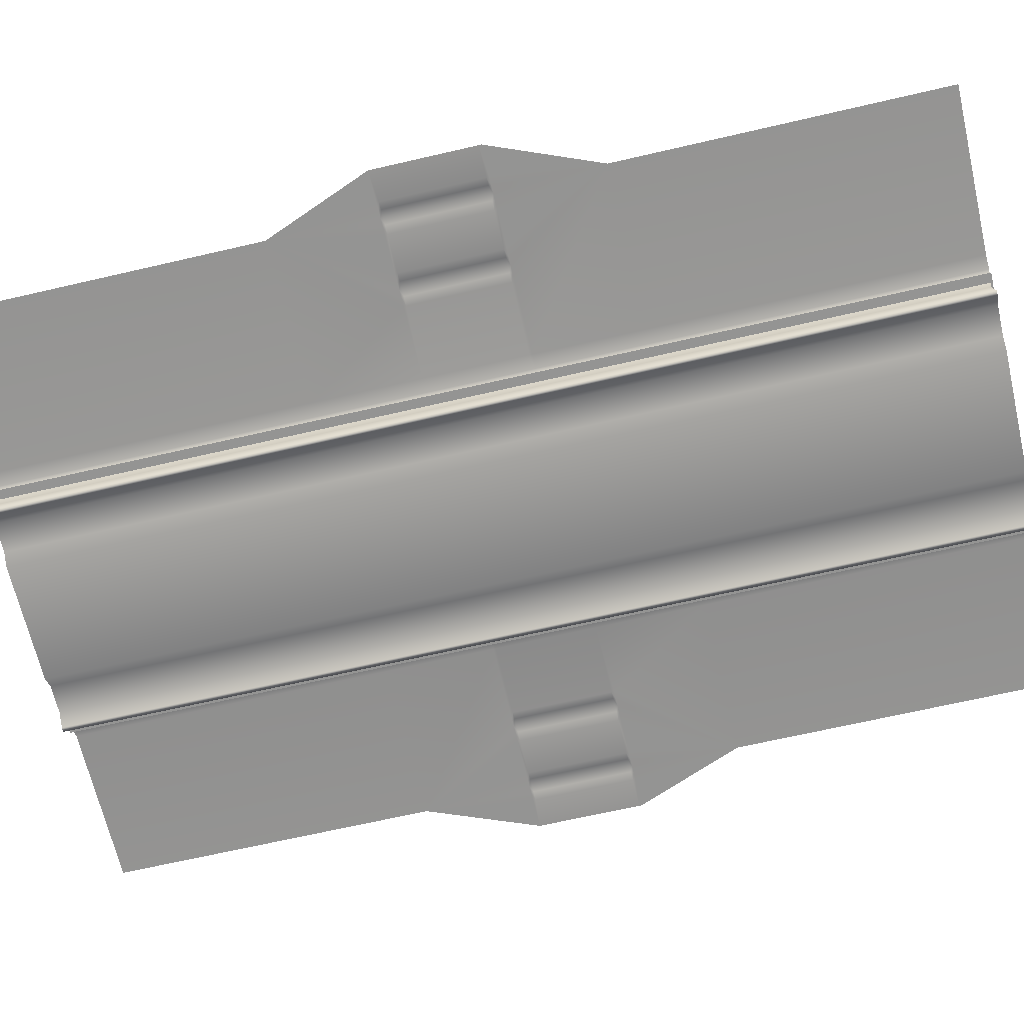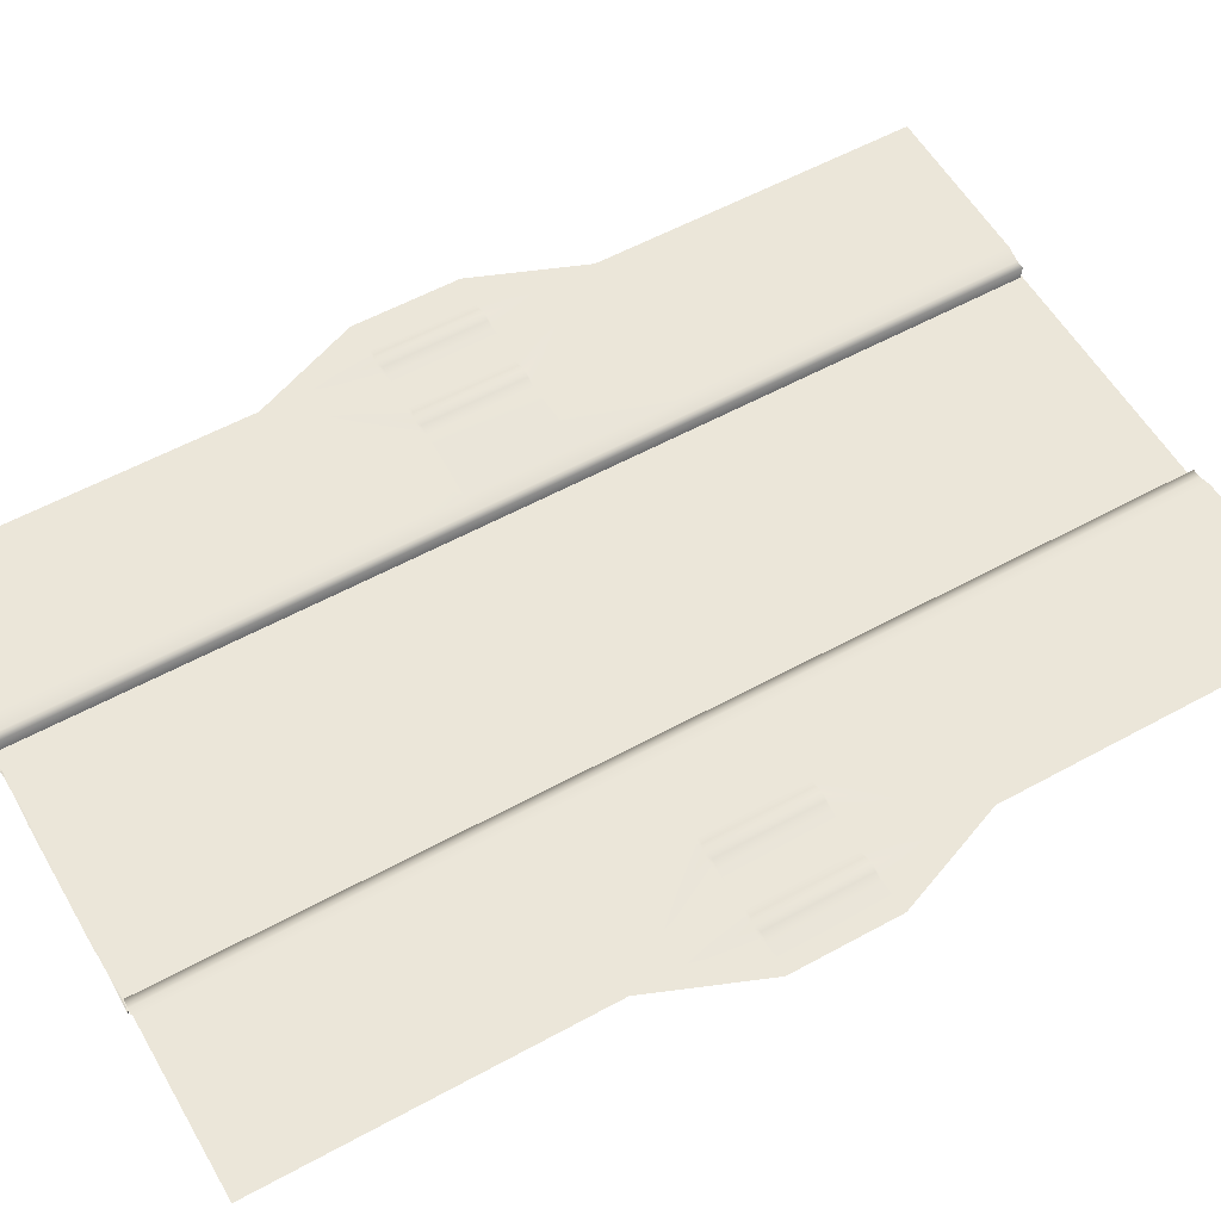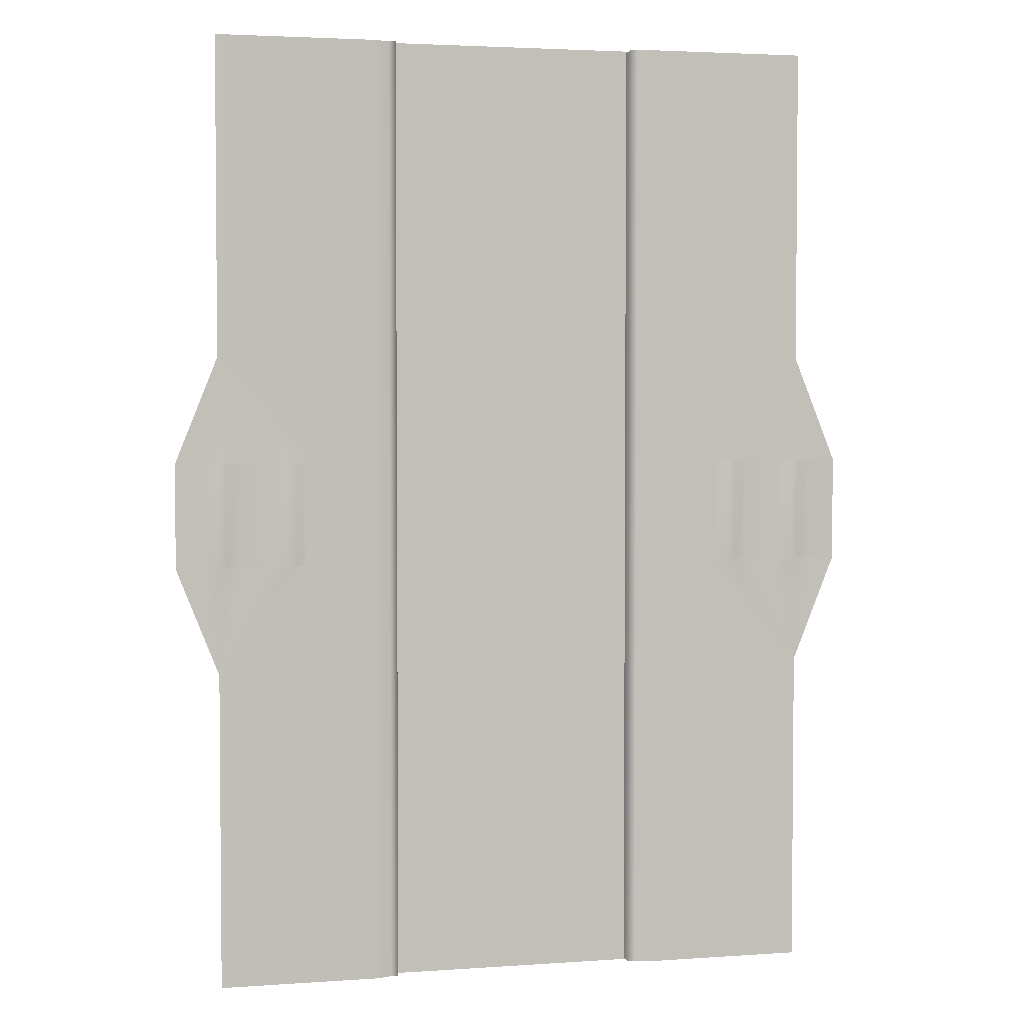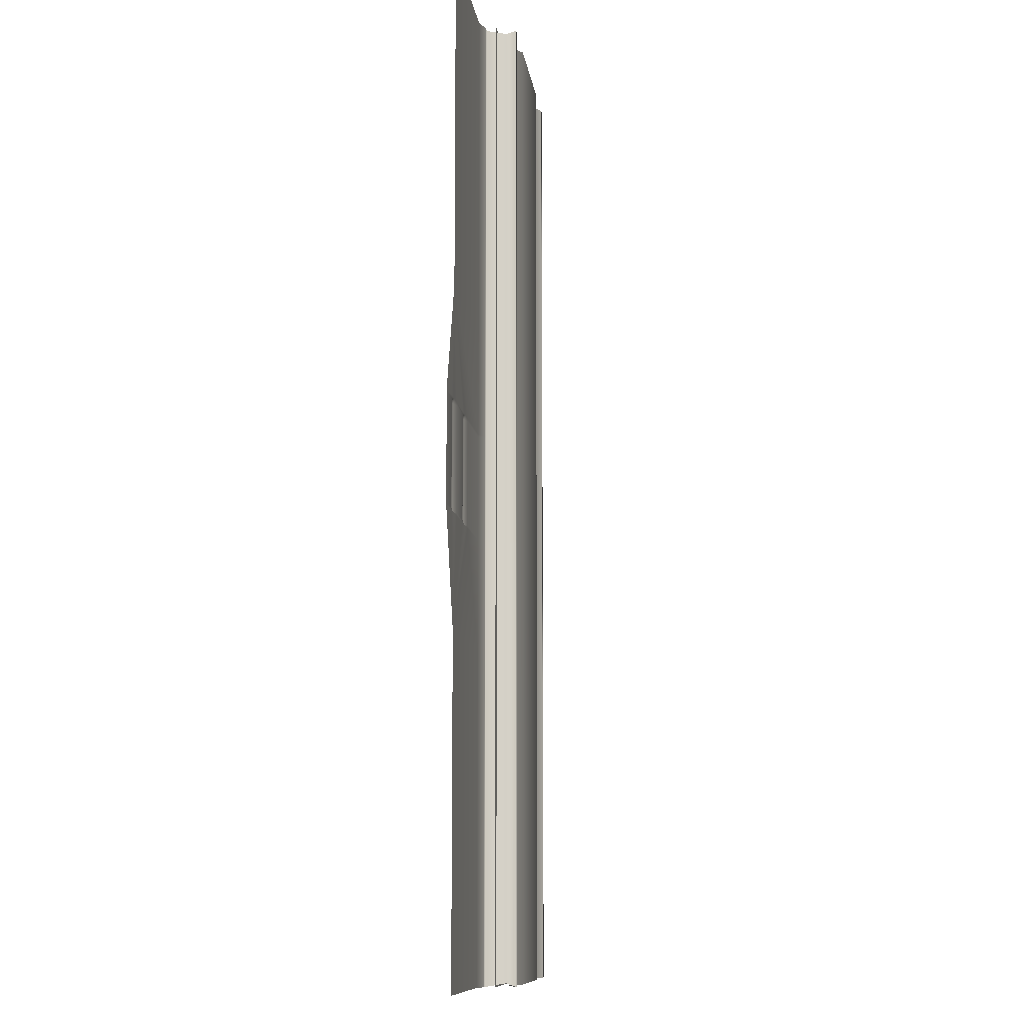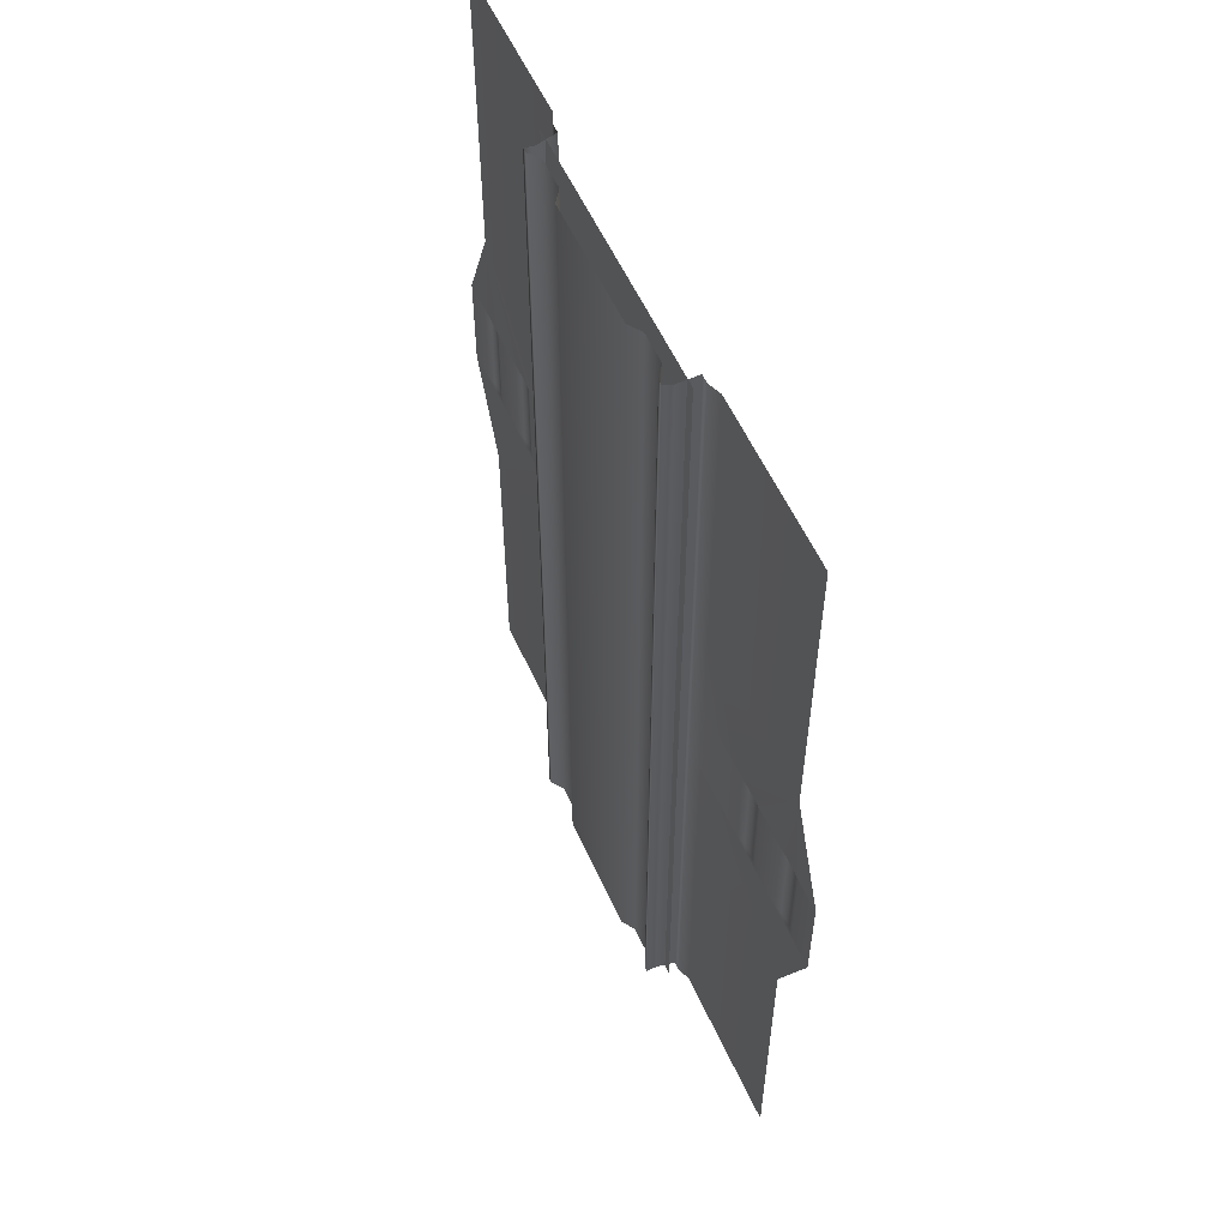
<metadata>
{"format":"obj","ext":"obj","renderer":"f3d","projection":"perspective","resolution":1024,"background":"white","views":[{"elev":-67.0,"azim":-76.9,"up":"+Y"},{"elev":56.7,"azim":60.2,"up":"+Y"},{"elev":3.2,"azim":166.6,"up":"+Z"},{"elev":-9.8,"azim":-83.0,"up":"+Z"},{"elev":57.5,"azim":65.5,"up":"+Z"}]}
</metadata>
<code>
g default
v 7.572 0 -27.5
v 7.572 0 27.5
v -7.572 0 -27.5
v -7.572 0 27.5
v -17.58 0.9009 27.5
v -17.6 0.9009 -27.5
v -6.971 -0.5378 27.3
v -6.971 -0.5378 -27.3
v -6.913 -1.088 27.5
v -6.913 -1.088 -27.5
v -3.507 -1.088 27.5
v -3.507 -1.088 -27.5
v -6.642 -1.088 27.5
v -6.642 -1.088 -27.5
v -5.939 -0.5878 27.5
v -5.939 -0.5878 -27.5
v -4.209 -0.5878 27.5
v -4.209 -0.5878 -27.5
v 1e-06 -1.088 -27.5
v 1e-06 -1.088 27.5
v -8.304 0.9009 27.5
v -8.304 0.9009 -27.5
v -7.572 0.6106 27.5
v -7.572 0.6106 -27.5
v -17.6 0.9009 -9.189
v -8.304 0.9009 -9.189
v -7.572 0.6106 -9.189
v -6.971 -0.5378 -9.123
v -6.913 -1.088 -9.189
v -6.642 -1.088 -9.189
v -5.939 -0.5878 -9.189
v -4.209 -0.5878 -9.189
v -3.507 -1.088 -9.189
v 1e-06 -1.088 -9.189
v -17.58 0.9009 9.168
v -8.304 0.9009 9.168
v -7.572 0.6106 9.168
v -6.971 -0.5378 9.102
v -6.913 -1.088 9.168
v -6.642 -1.088 9.168
v -5.939 -0.5878 9.168
v -4.209 -0.5878 9.168
v -3.507 -1.088 9.168
v 1e-06 -1.088 9.168
v -20.04 0.9009 3.049
v -8.304 0.9009 3.049
v -7.572 0.6106 3.049
v -6.971 -0.5378 3.027
v -6.913 -1.088 3.049
v -6.642 -1.088 3.049
v -5.939 -0.5878 3.049
v -4.209 -0.5878 3.049
v -3.507 -1.088 3.049
v 1e-06 -1.088 3.049
v -20.04 0.9009 -3.002
v -8.304 0.9009 -3.002
v -7.572 0.6106 -3.002
v -6.971 -0.5378 -2.981
v -6.913 -1.088 -3.002
v -6.642 -1.088 -3.002
v -5.939 -0.5878 -3.002
v -4.209 -0.5878 -3.002
v -3.507 -1.088 -3.002
v 1e-06 -1.088 -3.002
v -17.41 0.9009 3.049
v -17.41 0.9009 -3.002
v -13.38 0.9009 3.049
v -13.38 0.9009 -3.002
v -18.29 0.9009 3.049
v -18.29 0.9009 -3.002
v -16.48 0.9009 3.049
v -16.48 0.9009 -3.002
v -14.32 0.9009 3.049
v -14.32 0.9009 -3.002
v -12.46 0.9009 3.049
v -12.46 0.9009 -3.002
v 1e-06 -1.088 2.891
v -3.507 -1.088 2.891
v -4.209 -0.5878 2.891
v -5.939 -0.5878 2.891
v -6.642 -1.088 2.891
v -6.913 -1.088 2.891
v -6.971 -0.5378 2.87
v -7.572 0.6106 2.891
v -8.304 0.9009 2.891
v -12.46 0.9009 2.891
v -13.38 1.088 2.891
v -14.32 0.9009 2.891
v -16.48 0.9009 2.891
v -17.41 1.088 2.891
v -18.29 0.9009 2.891
v -20.04 0.9009 2.891
v 1e-06 -1.088 -2.864
v -3.507 -1.088 -2.864
v -4.209 -0.5878 -2.864
v -5.939 -0.5878 -2.864
v -6.642 -1.088 -2.864
v -6.913 -1.088 -2.864
v -6.971 -0.5378 -2.844
v -7.572 0.6106 -2.864
v -8.304 0.9009 -2.864
v -12.46 0.9009 -2.864
v -13.38 1.088 -2.864
v -14.32 0.9009 -2.864
v -16.48 0.9009 -2.864
v -17.41 1.088 -2.864
v -18.29 0.9009 -2.864
v -20.04 0.9009 -2.864
v -16.97 0.9009 -3.002
v -16.97 1.039 -2.864
v -16.97 1.039 2.891
v -16.97 0.9009 3.049
v -17.82 0.9009 -3.002
v -17.82 1.039 -2.864
v -17.82 1.039 2.891
v -17.82 0.9009 3.049
v -13.81 0.9009 -3.002
v -13.81 1.041 -2.864
v -13.81 1.041 2.891
v -13.81 0.9009 3.049
v -12.95 0.9009 -3.002
v -12.95 1.04 -2.864
v -12.95 1.04 2.891
v -12.95 0.9009 3.049
v -7.094 0.6172 -27.5
v -7.094 0.6172 -9.189
v -7.094 0.6172 -3.002
v -7.094 0.6172 -2.864
v -7.094 0.6172 2.891
v -7.094 0.6172 3.049
v -7.094 0.6172 9.168
v -7.094 0.6172 27.5
v 17.58 0.9009 27.5
v 17.6 0.9009 -27.5
v 6.971 -0.5378 27.3
v 6.971 -0.5378 -27.3
v 6.913 -1.088 27.5
v 6.913 -1.088 -27.5
v 3.507 -1.088 27.5
v 3.507 -1.088 -27.5
v 6.642 -1.088 27.5
v 6.642 -1.088 -27.5
v 5.939 -0.5878 27.5
v 5.939 -0.5878 -27.5
v 4.209 -0.5878 27.5
v 4.209 -0.5878 -27.5
v 8.304 0.9009 27.5
v 8.304 0.9009 -27.5
v 7.572 0.6106 27.5
v 7.572 0.6106 -27.5
v 17.6 0.9009 -9.189
v 8.304 0.9009 -9.189
v 7.572 0.6106 -9.189
v 6.971 -0.5378 -9.123
v 6.913 -1.088 -9.189
v 6.642 -1.088 -9.189
v 5.939 -0.5878 -9.189
v 4.209 -0.5878 -9.189
v 3.507 -1.088 -9.189
v 17.58 0.9009 9.168
v 8.304 0.9009 9.168
v 7.572 0.6106 9.168
v 6.971 -0.5378 9.102
v 6.913 -1.088 9.168
v 6.642 -1.088 9.168
v 5.939 -0.5878 9.168
v 4.209 -0.5878 9.168
v 3.507 -1.088 9.168
v 20.04 0.9009 3.049
v 8.304 0.9009 3.049
v 7.572 0.6106 3.049
v 6.971 -0.5378 3.027
v 6.913 -1.088 3.049
v 6.642 -1.088 3.049
v 5.939 -0.5878 3.049
v 4.209 -0.5878 3.049
v 3.507 -1.088 3.049
v 20.04 0.9009 -3.002
v 8.304 0.9009 -3.002
v 7.572 0.6106 -3.002
v 6.971 -0.5378 -2.981
v 6.913 -1.088 -3.002
v 6.642 -1.088 -3.002
v 5.939 -0.5878 -3.002
v 4.209 -0.5878 -3.002
v 3.507 -1.088 -3.002
v 17.41 0.9009 3.049
v 17.41 0.9009 -3.002
v 13.38 0.9009 3.049
v 13.38 0.9009 -3.002
v 18.29 0.9009 3.049
v 18.29 0.9009 -3.002
v 16.48 0.9009 3.049
v 16.48 0.9009 -3.002
v 14.32 0.9009 3.049
v 14.32 0.9009 -3.002
v 12.46 0.9009 3.049
v 12.46 0.9009 -3.002
v 3.507 -1.088 2.891
v 4.209 -0.5878 2.891
v 5.939 -0.5878 2.891
v 6.642 -1.088 2.891
v 6.913 -1.088 2.891
v 6.971 -0.5378 2.87
v 7.572 0.6106 2.891
v 8.304 0.9009 2.891
v 12.46 0.9009 2.891
v 13.38 1.088 2.891
v 14.32 0.9009 2.891
v 16.48 0.9009 2.891
v 17.41 1.088 2.891
v 18.29 0.9009 2.891
v 20.04 0.9009 2.891
v 3.507 -1.088 -2.864
v 4.209 -0.5878 -2.864
v 5.939 -0.5878 -2.864
v 6.642 -1.088 -2.864
v 6.913 -1.088 -2.864
v 6.971 -0.5378 -2.844
v 7.572 0.6106 -2.864
v 8.304 0.9009 -2.864
v 12.46 0.9009 -2.864
v 13.38 1.088 -2.864
v 14.32 0.9009 -2.864
v 16.48 0.9009 -2.864
v 17.41 1.088 -2.864
v 18.29 0.9009 -2.864
v 20.04 0.9009 -2.864
v 16.97 0.9009 -3.002
v 16.97 1.039 -2.864
v 16.97 1.039 2.891
v 16.97 0.9009 3.049
v 17.82 0.9009 -3.002
v 17.82 1.039 -2.864
v 17.82 1.039 2.891
v 17.82 0.9009 3.049
v 13.81 0.9009 -3.002
v 13.81 1.041 -2.864
v 13.81 1.041 2.891
v 13.81 0.9009 3.049
v 12.95 0.9009 -3.002
v 12.95 1.04 -2.864
v 12.95 1.04 2.891
v 12.95 0.9009 3.049
v 7.094 0.6172 -27.5
v 7.094 0.6172 -9.189
v 7.094 0.6172 -3.002
v 7.094 0.6172 -2.864
v 7.094 0.6172 2.891
v 7.094 0.6172 3.049
v 7.094 0.6172 9.168
v 7.094 0.6172 27.5
g polySurface1204
f 2 1 4
f 4 1 3
f 28 29 8
f 8 29 10
f 29 30 10
f 10 30 14
f 30 31 14
f 14 31 16
f 18 16 32
f 32 16 31
f 32 33 18
f 18 33 12
f 33 34 12
f 12 34 19
f 26 27 22
f 22 27 24
f 28 8 126
f 126 8 125
f 56 57 26
f 26 57 27
f 58 28 127
f 127 28 126
f 58 59 28
f 28 59 29
f 59 60 29
f 29 60 30
f 60 61 30
f 30 61 31
f 32 31 62
f 62 31 61
f 62 63 32
f 32 63 33
f 63 64 33
f 33 64 34
f 21 23 36
f 36 23 37
f 132 7 131
f 131 7 38
f 9 39 7
f 7 39 38
f 9 13 39
f 39 13 40
f 13 15 40
f 40 15 41
f 42 41 17
f 17 41 15
f 17 11 42
f 42 11 43
f 11 20 43
f 43 20 44
f 36 37 46
f 46 37 47
f 131 38 130
f 130 38 48
f 39 49 38
f 38 49 48
f 39 40 49
f 49 40 50
f 40 41 50
f 50 41 51
f 52 51 42
f 42 51 41
f 42 43 52
f 52 43 53
f 43 44 53
f 53 44 54
f 45 69 92
f 92 69 91
f 46 47 85
f 85 47 84
f 130 48 129
f 129 48 83
f 49 82 48
f 48 82 83
f 49 50 82
f 82 50 81
f 50 51 81
f 81 51 80
f 79 80 52
f 52 80 51
f 52 53 79
f 79 53 78
f 53 54 78
f 78 54 77
f 111 112 89
f 89 112 71
f 5 21 35
f 35 21 36
f 45 35 69
f 36 46 35
f 46 75 35
f 75 124 35
f 69 35 116
f 124 67 35
f 67 120 35
f 120 73 35
f 73 71 35
f 71 112 35
f 112 65 35
f 65 116 35
f 123 124 86
f 86 124 75
f 55 70 25
f 56 26 76
f 26 25 76
f 76 25 121
f 70 113 25
f 121 25 68
f 68 25 117
f 117 25 74
f 74 25 72
f 72 25 109
f 109 25 66
f 25 113 66
f 26 22 25
f 25 22 6
f 116 65 115
f 115 65 90
f 89 71 88
f 88 71 73
f 120 67 119
f 119 67 87
f 86 75 85
f 85 75 46
f 78 77 94
f 94 77 93
f 79 78 95
f 95 78 94
f 95 96 79
f 79 96 80
f 81 80 97
f 97 80 96
f 82 81 98
f 98 81 97
f 83 82 99
f 99 82 98
f 129 83 128
f 128 83 99
f 85 84 101
f 101 84 100
f 102 86 101
f 101 86 85
f 122 123 102
f 102 123 86
f 118 119 103
f 103 119 87
f 105 89 104
f 104 89 88
f 110 111 105
f 105 111 89
f 114 115 106
f 106 115 90
f 92 91 108
f 108 91 107
f 94 93 63
f 63 93 64
f 95 94 62
f 62 94 63
f 62 61 95
f 95 61 96
f 97 96 60
f 60 96 61
f 98 97 59
f 59 97 60
f 99 98 58
f 58 98 59
f 99 58 128
f 128 58 127
f 101 100 56
f 56 100 57
f 76 102 56
f 56 102 101
f 122 102 121
f 121 102 76
f 117 118 68
f 68 118 103
f 72 105 74
f 74 105 104
f 110 105 109
f 109 105 72
f 113 114 66
f 66 114 106
f 108 107 55
f 55 107 70
f 106 110 66
f 66 110 109
f 106 90 110
f 110 90 111
f 90 65 111
f 111 65 112
f 70 107 113
f 113 107 114
f 107 91 114
f 114 91 115
f 69 116 91
f 91 116 115
f 74 104 117
f 117 104 118
f 104 88 118
f 118 88 119
f 73 120 88
f 88 120 119
f 103 122 68
f 68 122 121
f 103 87 122
f 122 87 123
f 87 67 123
f 123 67 124
f 27 126 24
f 24 126 125
f 57 127 27
f 27 127 126
f 100 128 57
f 57 128 127
f 84 129 100
f 100 129 128
f 47 130 84
f 84 130 129
f 37 131 47
f 47 131 130
f 23 132 37
f 37 132 131
f 154 136 155
f 155 136 138
f 155 138 156
f 156 138 142
f 156 142 157
f 157 142 144
f 146 158 144
f 144 158 157
f 158 146 159
f 159 146 140
f 159 140 34
f 34 140 19
f 152 148 153
f 153 148 150
f 245 136 246
f 246 136 154
f 179 152 180
f 180 152 153
f 246 154 247
f 247 154 181
f 181 154 182
f 182 154 155
f 182 155 183
f 183 155 156
f 183 156 184
f 184 156 157
f 158 185 157
f 157 185 184
f 185 158 186
f 186 158 159
f 186 159 64
f 64 159 34
f 147 161 149
f 149 161 162
f 252 251 135
f 135 251 163
f 163 164 135
f 135 164 137
f 137 164 141
f 141 164 165
f 141 165 143
f 143 165 166
f 167 145 166
f 166 145 143
f 145 167 139
f 139 167 168
f 139 168 20
f 20 168 44
f 161 170 162
f 162 170 171
f 251 250 163
f 163 250 172
f 172 173 163
f 163 173 164
f 164 173 165
f 165 173 174
f 165 174 166
f 166 174 175
f 176 167 175
f 175 167 166
f 167 176 168
f 168 176 177
f 168 177 44
f 44 177 54
f 169 213 191
f 191 213 212
f 170 206 171
f 171 206 205
f 250 249 172
f 172 249 204
f 204 203 172
f 172 203 173
f 173 203 174
f 174 203 202
f 174 202 175
f 175 202 201
f 200 176 201
f 201 176 175
f 176 200 177
f 177 200 199
f 177 199 54
f 54 199 77
f 231 210 232
f 232 210 193
f 243 207 244
f 244 207 197
f 211 187 235
f 235 187 236
f 210 209 193
f 193 209 195
f 208 189 239
f 239 189 240
f 207 206 197
f 197 206 170
f 199 214 77
f 77 214 93
f 200 215 199
f 199 215 214
f 215 200 216
f 216 200 201
f 202 217 201
f 201 217 216
f 203 218 202
f 202 218 217
f 204 219 203
f 203 219 218
f 249 248 204
f 204 248 219
f 206 221 205
f 205 221 220
f 222 221 207
f 207 221 206
f 242 222 243
f 243 222 207
f 238 223 239
f 239 223 208
f 225 224 210
f 210 224 209
f 230 225 231
f 231 225 210
f 234 226 235
f 235 226 211
f 213 228 212
f 212 228 227
f 214 186 93
f 93 186 64
f 215 185 214
f 214 185 186
f 185 215 184
f 184 215 216
f 217 183 216
f 216 183 184
f 218 182 217
f 217 182 183
f 219 181 218
f 218 181 182
f 247 181 248
f 248 181 219
f 221 179 220
f 220 179 180
f 198 179 222
f 222 179 221
f 198 222 241
f 241 222 242
f 237 190 238
f 238 190 223
f 194 196 225
f 225 196 224
f 194 225 229
f 229 225 230
f 233 188 234
f 234 188 226
f 228 178 227
f 227 178 192
f 229 230 188
f 188 230 226
f 226 230 211
f 211 230 231
f 211 231 187
f 187 231 232
f 151 134 152
f 152 134 148
f 178 151 192
f 152 179 151
f 179 198 151
f 198 241 151
f 192 151 233
f 241 190 151
f 190 237 151
f 237 196 151
f 196 194 151
f 194 229 151
f 229 188 151
f 188 233 151
f 192 233 227
f 227 233 234
f 227 234 212
f 212 234 235
f 235 236 212
f 212 236 191
f 169 191 160
f 170 161 197
f 161 160 197
f 197 160 244
f 191 236 160
f 244 160 189
f 189 160 240
f 240 160 195
f 195 160 193
f 193 160 232
f 232 160 187
f 160 236 187
f 147 133 161
f 161 133 160
f 196 237 224
f 224 237 238
f 224 238 209
f 209 238 239
f 239 240 209
f 209 240 195
f 241 242 190
f 190 242 223
f 223 242 208
f 208 242 243
f 208 243 189
f 189 243 244
f 153 150 246
f 246 150 245
f 180 153 247
f 247 153 246
f 220 180 248
f 248 180 247
f 205 220 249
f 249 220 248
f 171 205 250
f 250 205 249
f 162 171 251
f 251 171 250
f 149 162 252
f 252 162 251

</code>
